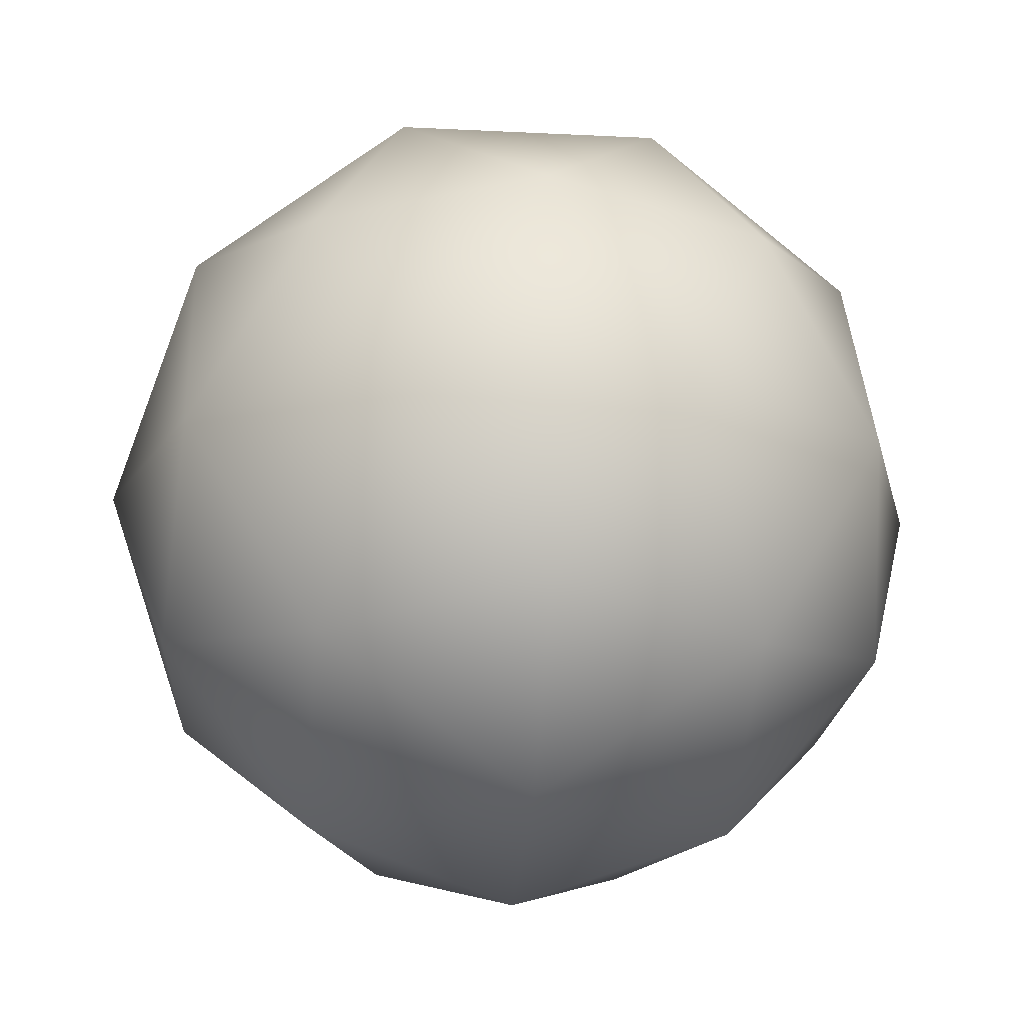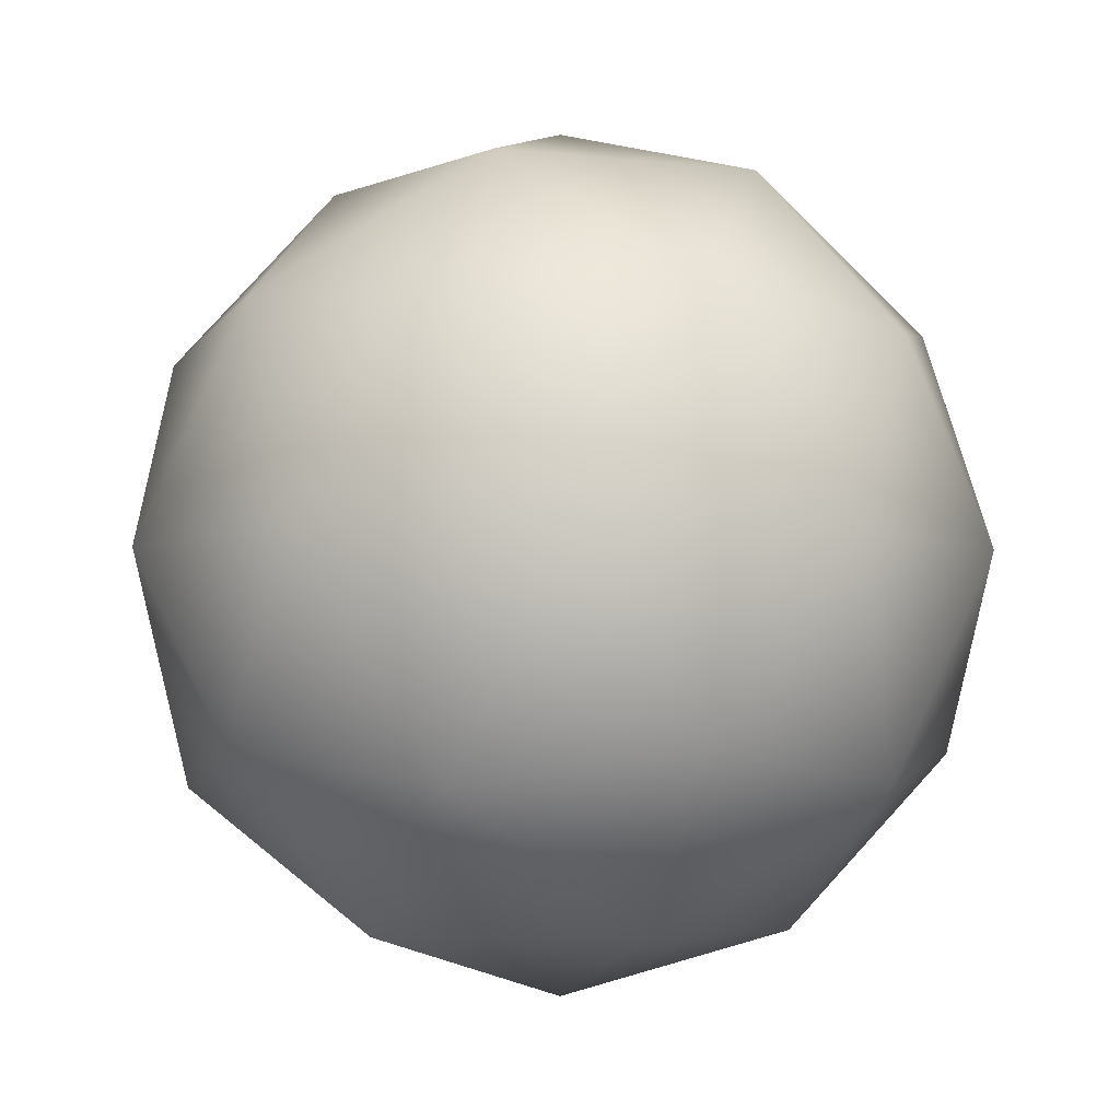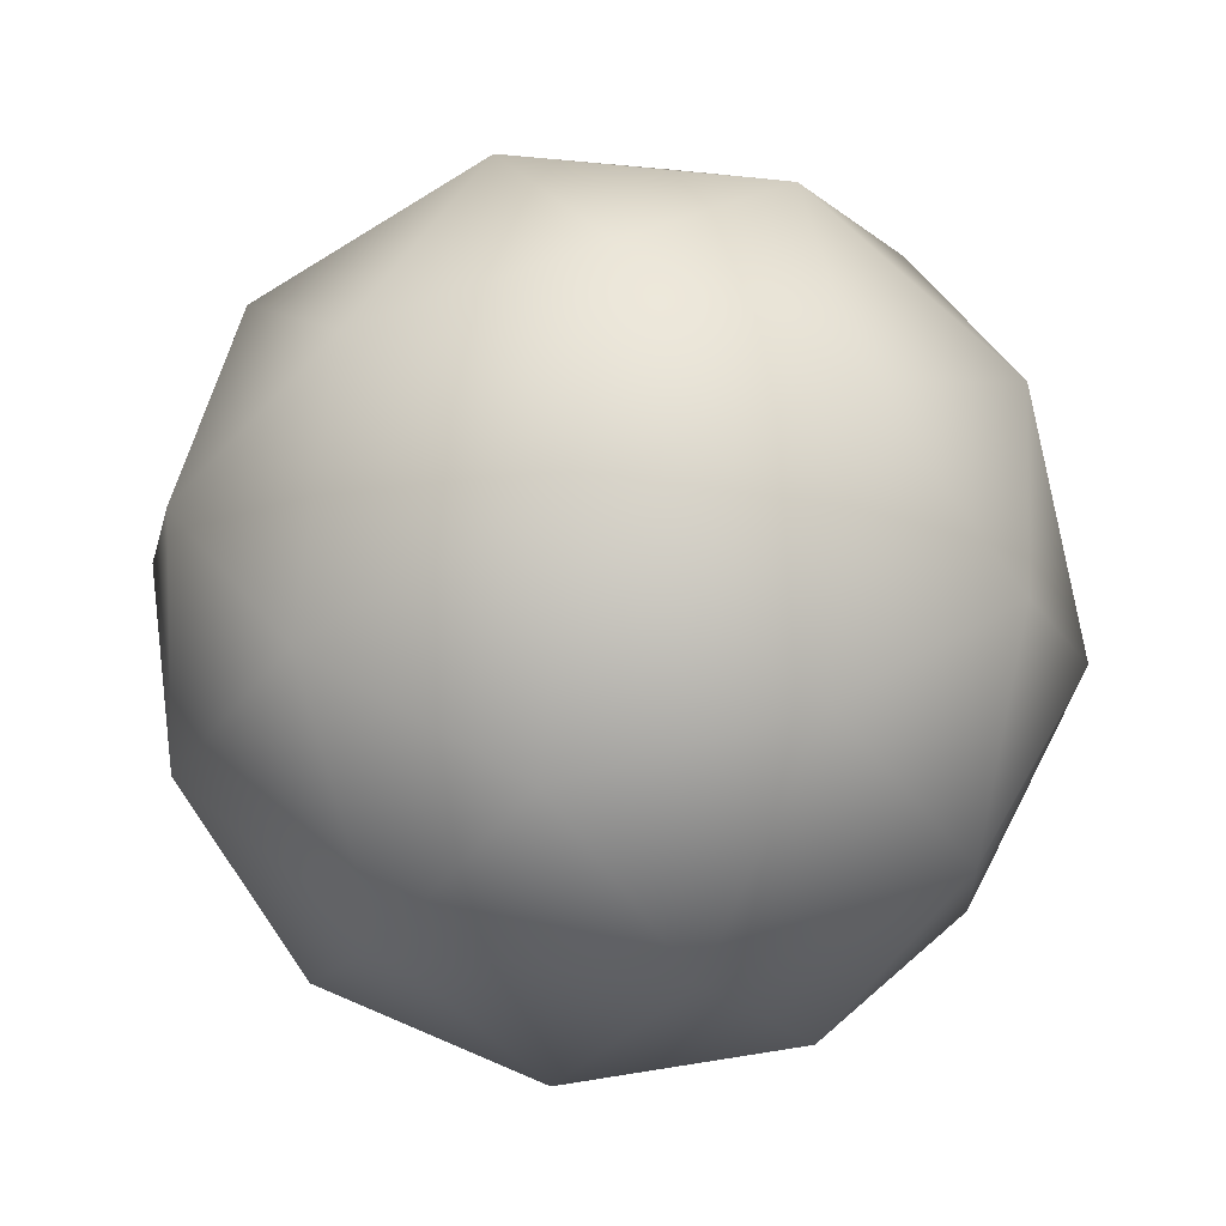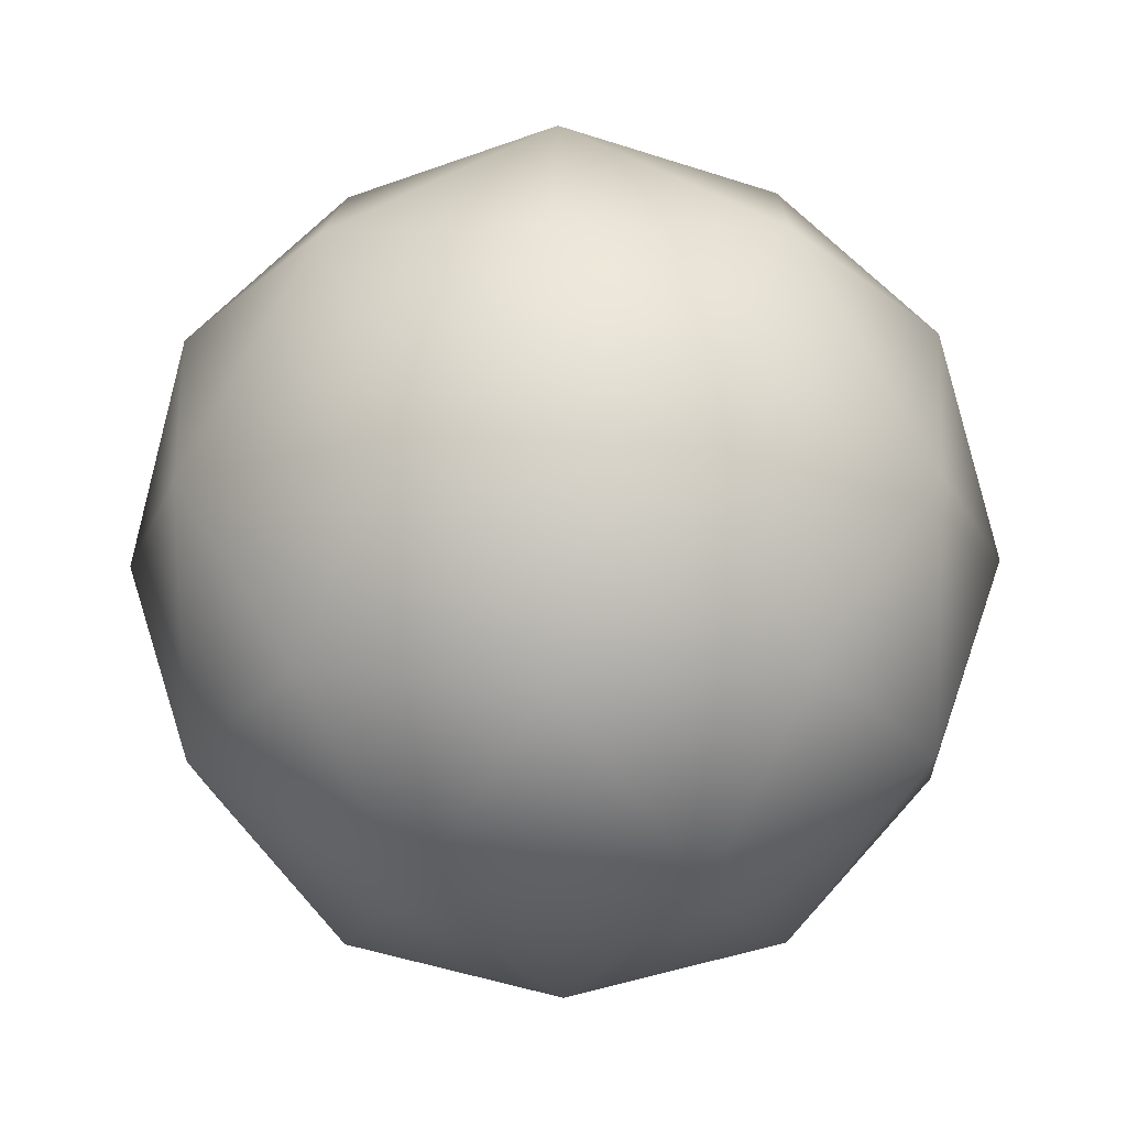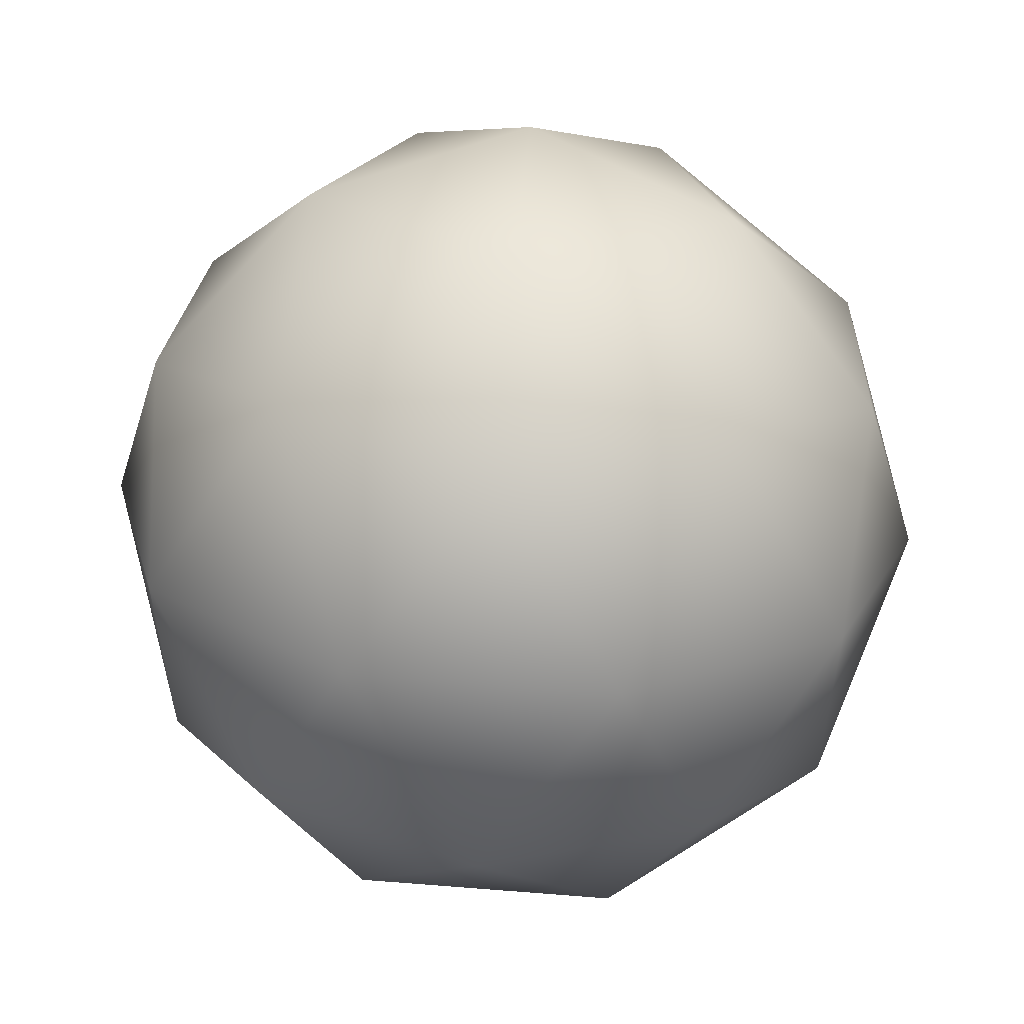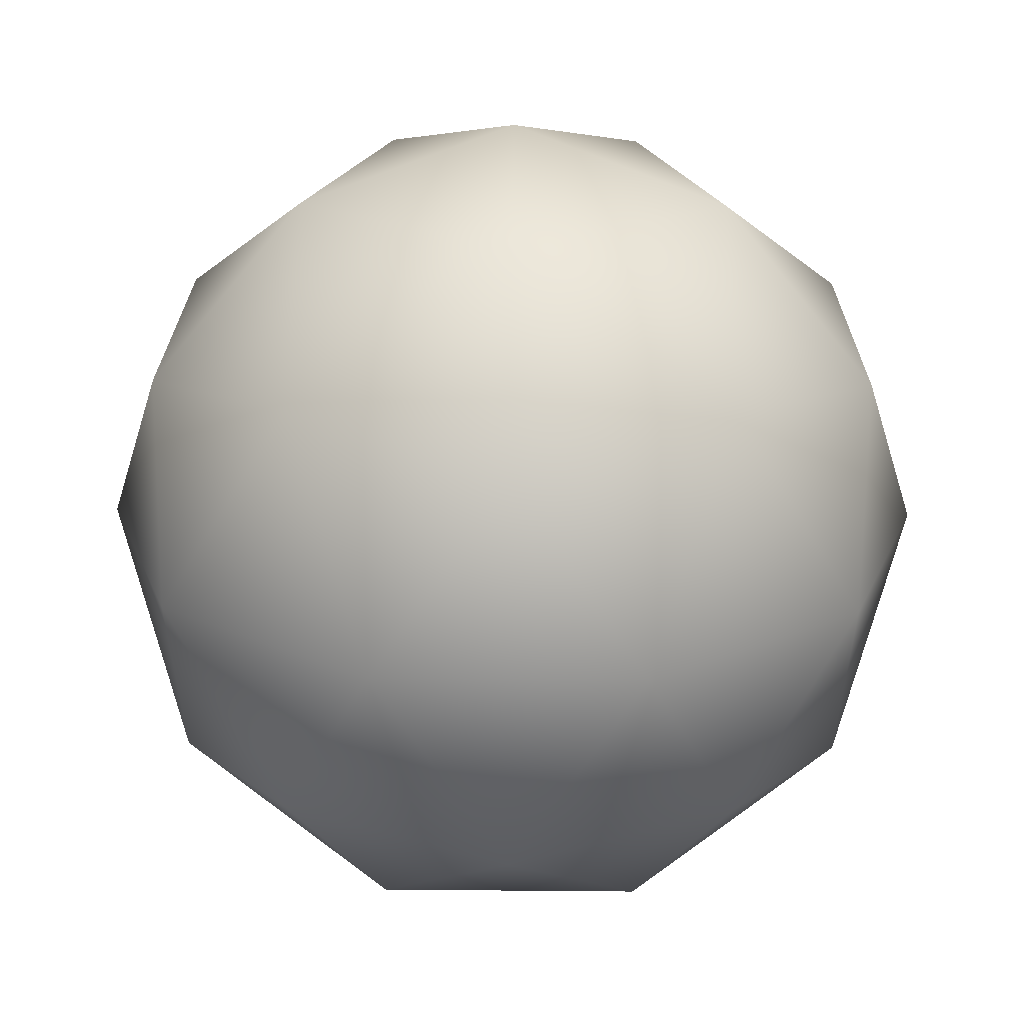
<metadata>
{"format":"obj","ext":"obj","renderer":"f3d","projection":"perspective","resolution":1024,"background":"white","views":[{"elev":-18.8,"azim":-23.5,"up":"+Y"},{"elev":-4.8,"azim":-38.4,"up":"+Y"},{"elev":45.4,"azim":26.6,"up":"+Y"},{"elev":-17.6,"azim":163.4,"up":"+Y"},{"elev":55.3,"azim":-26.9,"up":"+Z"},{"elev":54.5,"azim":-31.2,"up":"+Z"}]}
</metadata>
<code>
o Icosphere
v 0 -1 -0
v 0.4253 -0.8507 0.309
v -0.1625 -0.8507 0.5
v 0.7236 -0.4472 0.5257
v 0.8506 -0.5257 -0
v -0.5257 -0.8507 -0
v -0.1625 -0.8507 -0.5
v 0.4253 -0.8507 -0.309
v 0.9511 -0 0.309
v -0.2764 -0.4472 0.8506
v 0.2629 -0.5257 0.809
v 0 -0 1
v -0.8944 -0.4472 -0
v -0.6882 -0.5257 0.5
v -0.9511 -0 0.309
v -0.2764 -0.4472 -0.8506
v -0.6882 -0.5257 -0.5
v -0.5878 0 -0.809
v 0.7236 -0.4472 -0.5257
v 0.2629 -0.5257 -0.809
v 0.5878 0 -0.809
v 0.5878 -0 0.809
v -0.5878 -0 0.809
v -0.9511 0 -0.309
v 0 0 -1
v 0.9511 0 -0.309
v 0.2764 0.4472 0.8506
v 0.6882 0.5257 0.5
v 0.1625 0.8507 0.5
v -0.7236 0.4472 0.5257
v -0.2629 0.5257 0.809
v -0.4253 0.8507 0.309
v -0.7236 0.4472 -0.5257
v -0.8506 0.5257 0
v -0.4253 0.8507 -0.309
v 0.2764 0.4472 -0.8506
v -0.2629 0.5257 -0.809
v 0.1625 0.8507 -0.5
v 0.8944 0.4472 0
v 0.6882 0.5257 -0.5
v 0.5257 0.8507 0
v 0 1 0
f 1 2 3
f 4 2 5
f 1 3 6
f 1 6 7
f 1 7 8
f 4 5 9
f 10 11 12
f 13 14 15
f 16 17 18
f 19 20 21
f 4 9 22
f 10 12 23
f 13 15 24
f 16 18 25
f 19 21 26
f 27 28 29
f 30 31 32
f 33 34 35
f 36 37 38
f 39 40 41
f 41 38 42
f 41 40 38
f 40 36 38
f 38 35 42
f 38 37 35
f 37 33 35
f 35 32 42
f 35 34 32
f 34 30 32
f 32 29 42
f 32 31 29
f 31 27 29
f 29 41 42
f 29 28 41
f 28 39 41
f 26 40 39
f 26 21 40
f 21 36 40
f 25 37 36
f 25 18 37
f 18 33 37
f 24 34 33
f 24 15 34
f 15 30 34
f 23 31 30
f 23 12 31
f 12 27 31
f 22 28 27
f 22 9 28
f 9 39 28
f 21 25 36
f 21 20 25
f 20 16 25
f 18 24 33
f 18 17 24
f 17 13 24
f 15 23 30
f 15 14 23
f 14 10 23
f 12 22 27
f 12 11 22
f 11 4 22
f 9 26 39
f 9 5 26
f 5 19 26
f 8 20 19
f 8 7 20
f 7 16 20
f 7 17 16
f 7 6 17
f 6 13 17
f 6 14 13
f 6 3 14
f 3 10 14
f 5 8 19
f 5 2 8
f 2 1 8
f 3 11 10
f 3 2 11
f 2 4 11

</code>
